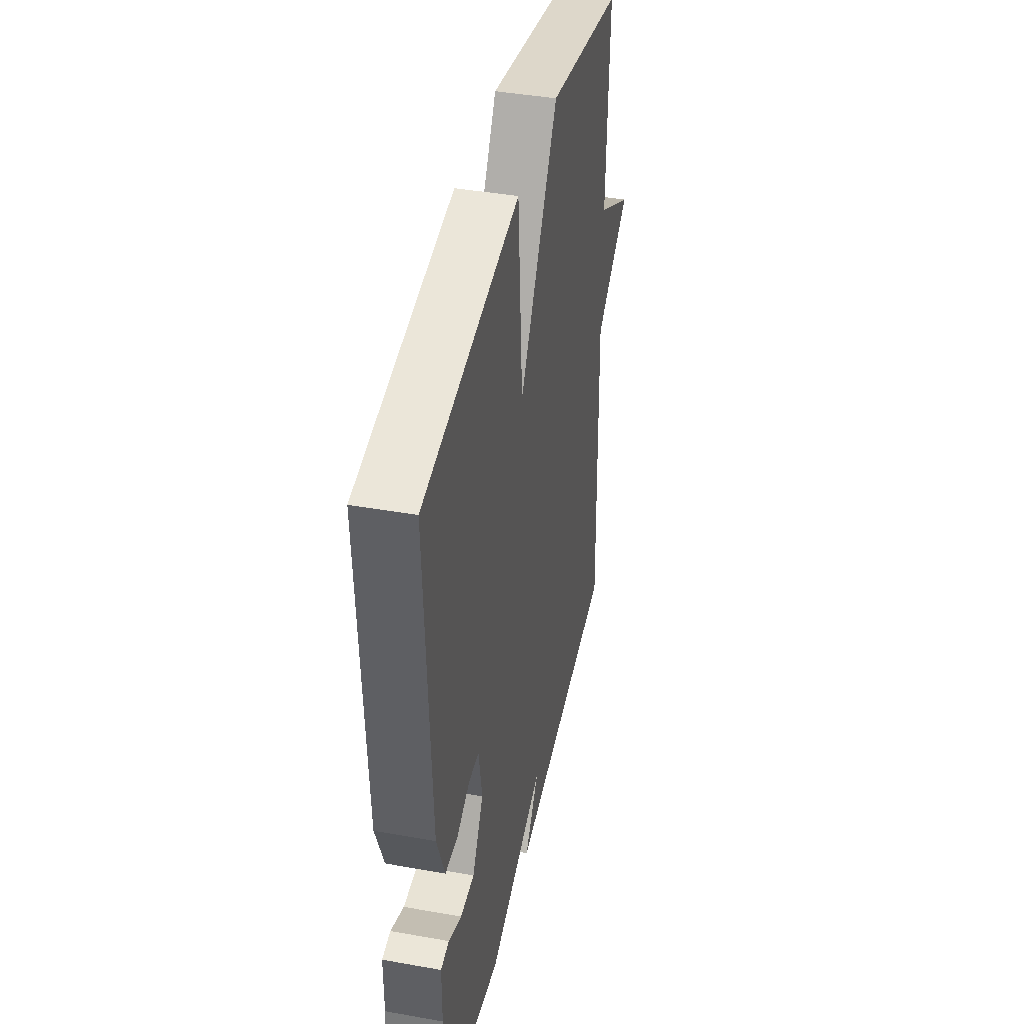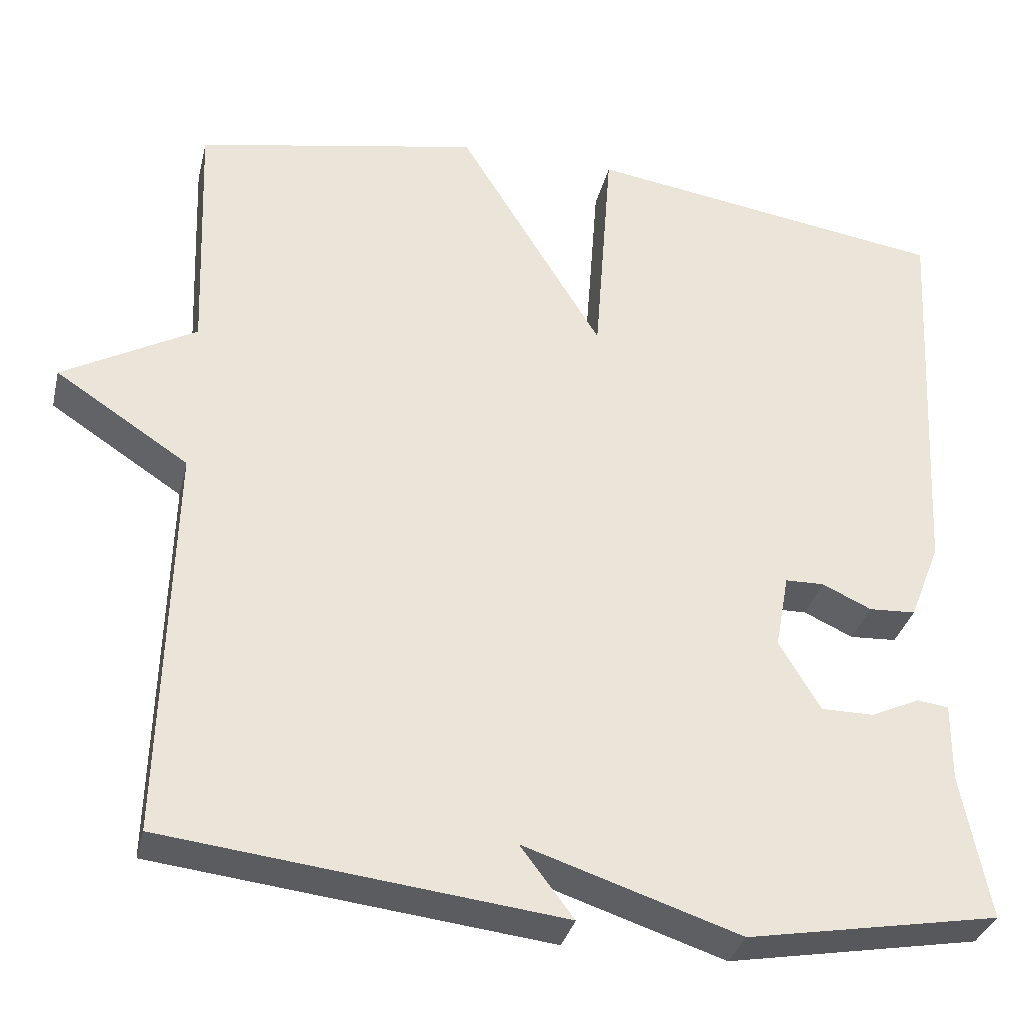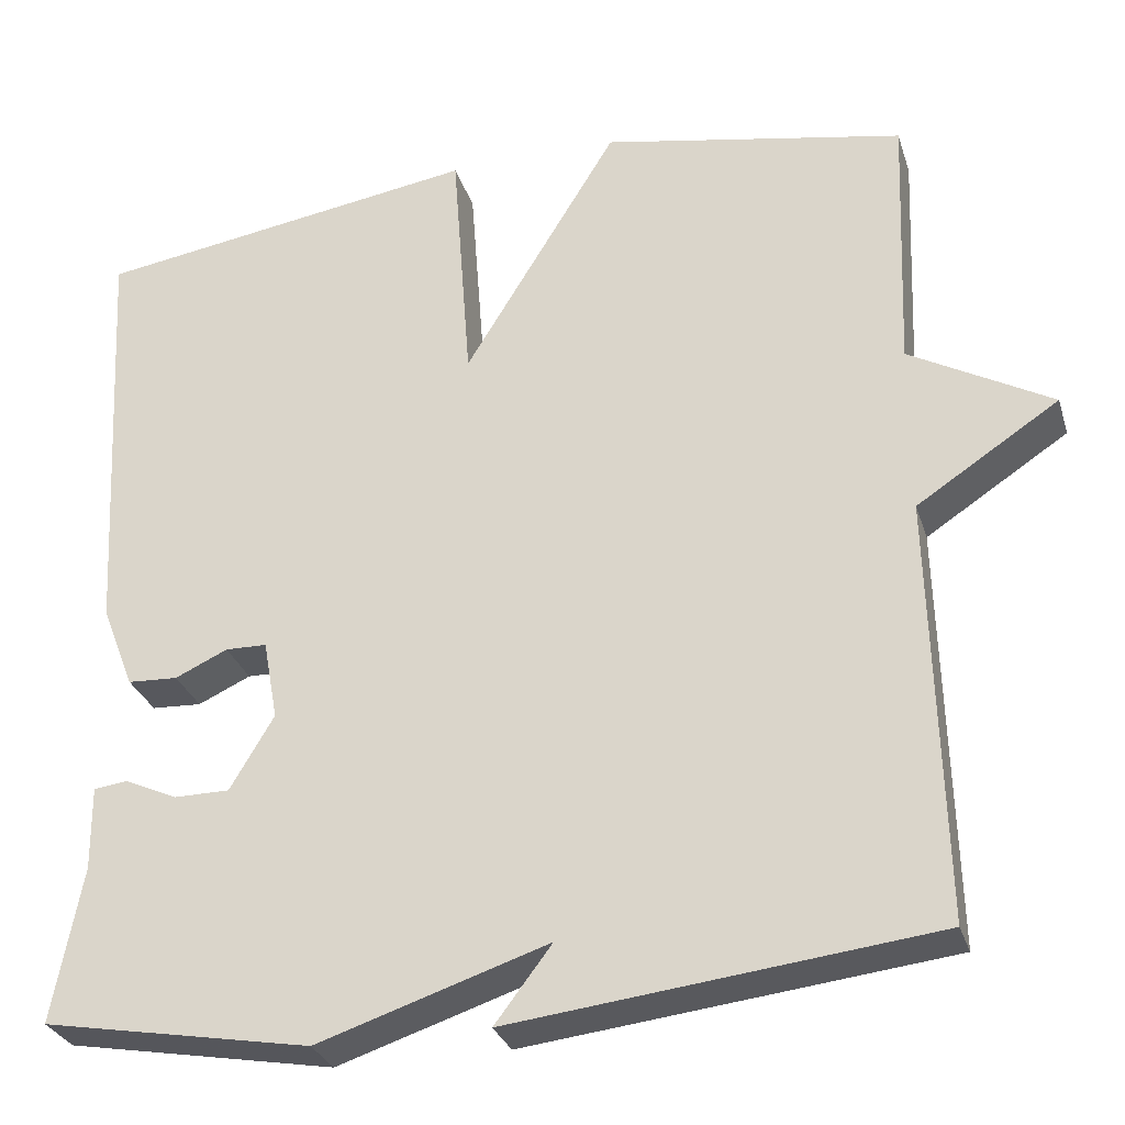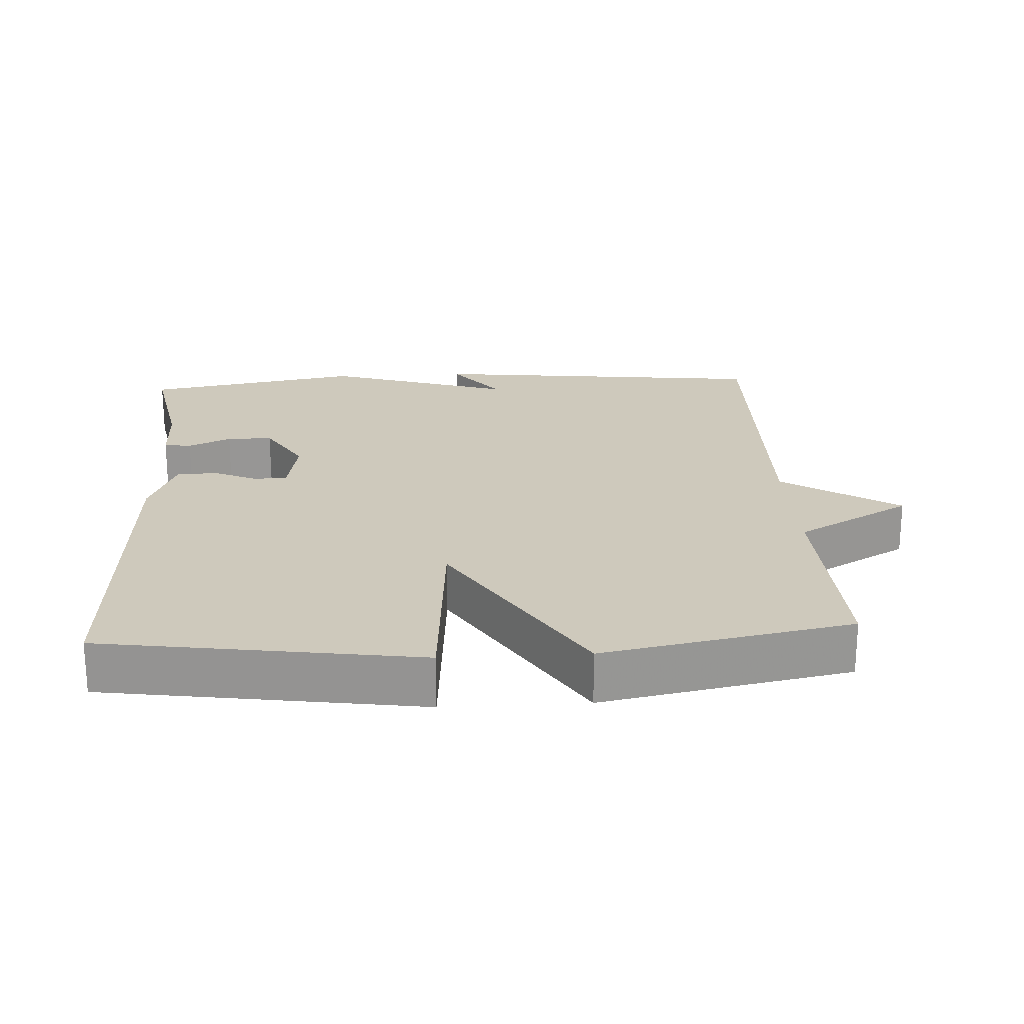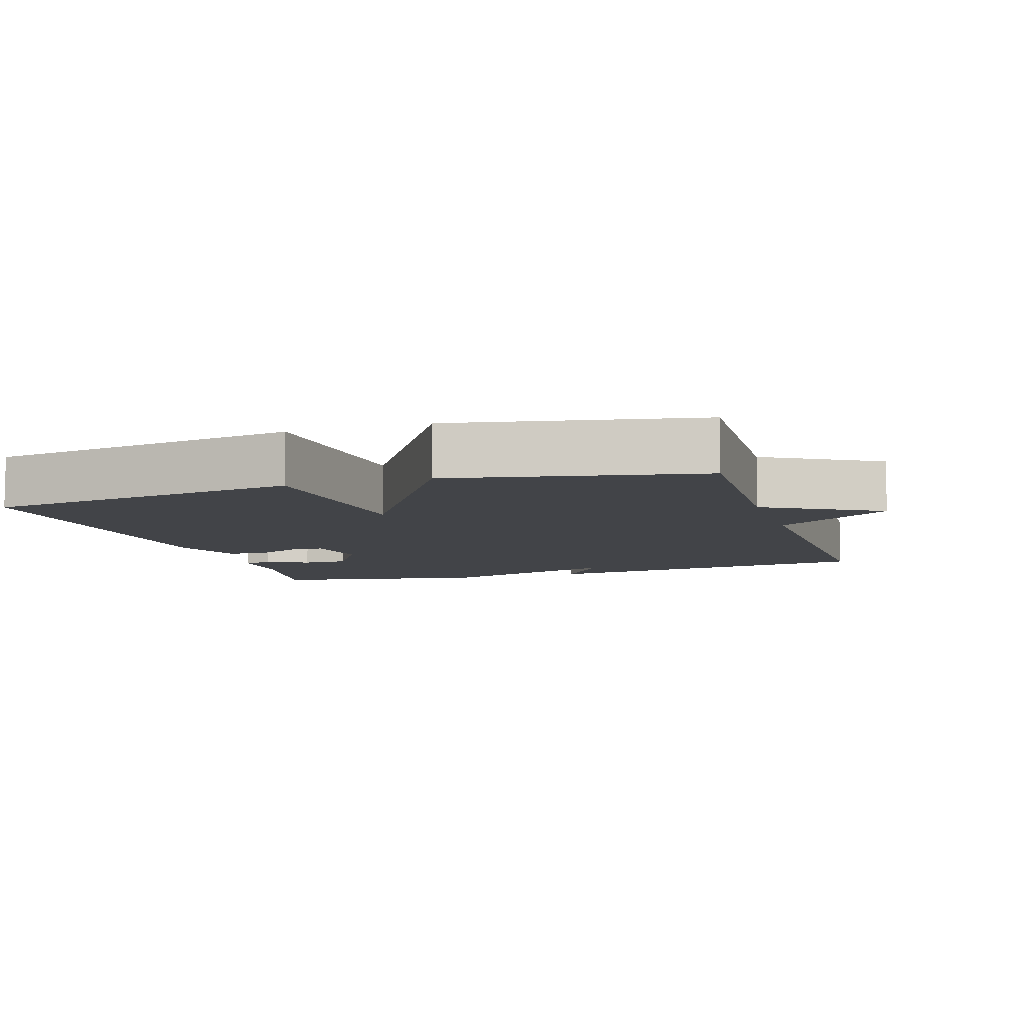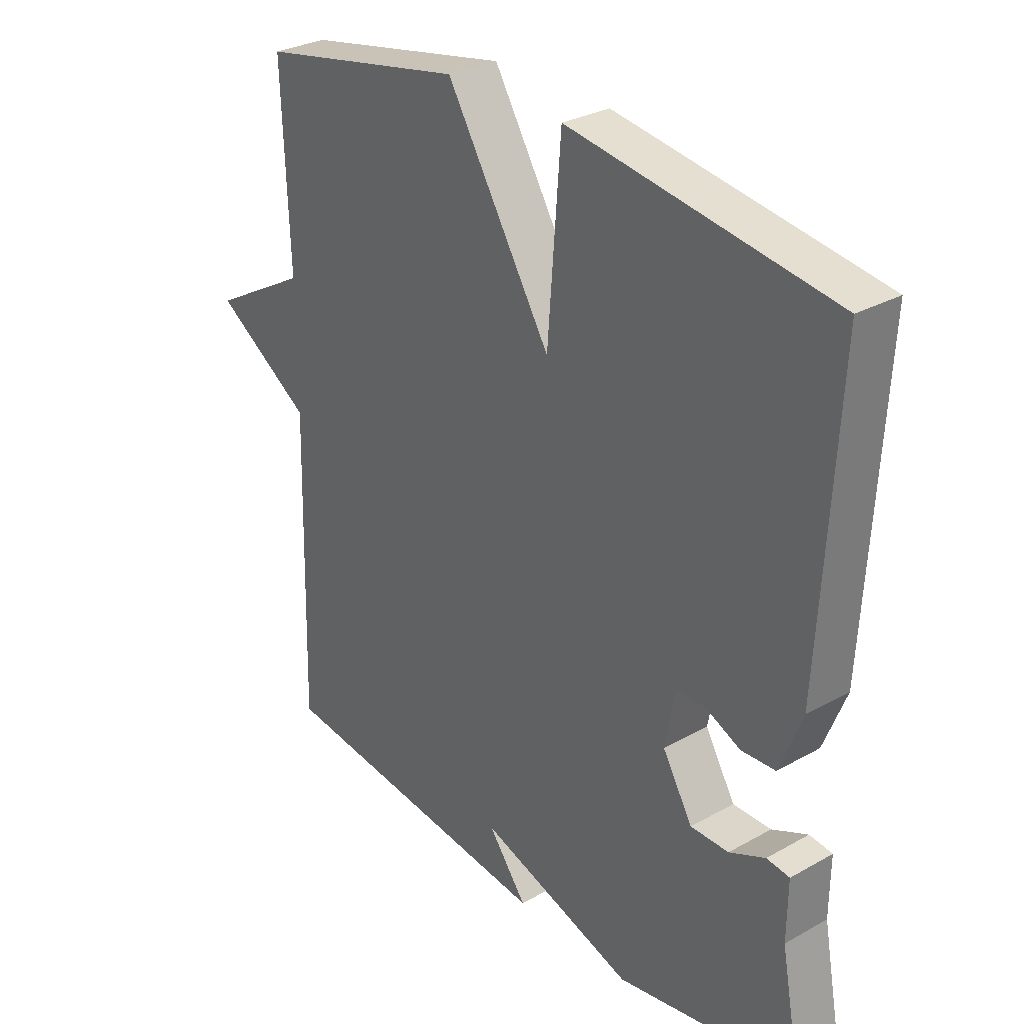
<metadata>
{"format":"obj","ext":"obj","renderer":"f3d","projection":"perspective","resolution":1024,"background":"white","views":[{"elev":41.1,"azim":-77.7,"up":"+Z"},{"elev":-33.5,"azim":166.8,"up":"+Z"},{"elev":-29.7,"azim":16.2,"up":"+Z"},{"elev":22.3,"azim":-3.3,"up":"+Y"},{"elev":-7.9,"azim":17.4,"up":"+Y"},{"elev":29.8,"azim":-129.4,"up":"+Z"}]}
</metadata>
<code>
v 0.5 0.07 0.5
v 0.488 0.07 0.192
v 0.653 0.07 0.1
v 0.488 0.07 -0.008
v 0.5 0.07 -0.5
v 0.011 0.07 -0.556
v 0.077 0.07 -0.469
v -0.189 0.07 -0.556
v -0.5 0.07 -0.5
v -0.466 0.07 -0.32
v -0.467 0.07 -0.223
v -0.428 0.07 -0.218
v -0.367 0.07 -0.246
v -0.302 0.07 -0.246
v -0.251 0.07 -0.16
v -0.268 0.07 -0.067
v -0.316 0.07 -0.066
v -0.377 0.07 -0.094
v -0.435 0.07 -0.091
v -0.473 0.07 0.006
v -0.5 0.07 0.5
v -0.052 0.07 0.568
v -0.03 0.07 0.276
v 0.148 0.07 0.568
v 0.5 0 0.5
v 0.488 0 0.192
v 0.653 0 0.1
v 0.488 0 -0.008
v 0.5 0 -0.5
v 0.011 0 -0.556
v 0.077 0 -0.469
v -0.189 0 -0.556
v -0.5 0 -0.5
v -0.466 0 -0.32
v -0.467 0 -0.223
v -0.428 0 -0.218
v -0.367 0 -0.246
v -0.302 0 -0.246
v -0.251 0 -0.16
v -0.268 0 -0.067
v -0.316 0 -0.066
v -0.377 0 -0.094
v -0.435 0 -0.091
v -0.473 0 0.006
v -0.5 0 0.5
v -0.052 0 0.568
v -0.03 0 0.276
v 0.148 0 0.568
f 23 24 1 2
f 21 22 23
f 20 21 23
f 19 20 23
f 18 19 23
f 17 18 23
f 2 3 4
f 23 2 4
f 17 23 4
f 16 17 4
f 15 16 4 5
f 14 15 5
f 13 14 5
f 10 11 12 13
f 9 10 13
f 8 9 13
f 7 8 13
f 7 13 5
f 5 6 7
f 26 25 48 47
f 47 46 45
f 47 45 44
f 47 44 43
f 47 43 42
f 47 42 41
f 28 27 26
f 28 26 47
f 28 47 41
f 28 41 40
f 29 28 40 39
f 29 39 38
f 29 38 37
f 37 36 35 34
f 37 34 33
f 37 33 32
f 37 32 31
f 29 37 31
f 31 30 29
f 1 25 26 2
f 2 26 27 3
f 3 27 28 4
f 4 28 29 5
f 5 29 30 6
f 6 30 31 7
f 7 31 32 8
f 8 32 33 9
f 9 33 34 10
f 10 34 35 11
f 11 35 36 12
f 12 36 37 13
f 13 37 38 14
f 14 38 39 15
f 15 39 40 16
f 16 40 41 17
f 17 41 42 18
f 18 42 43 19
f 19 43 44 20
f 20 44 45 21
f 21 45 46 22
f 22 46 47 23
f 23 47 48 24
f 24 48 25 1

</code>
